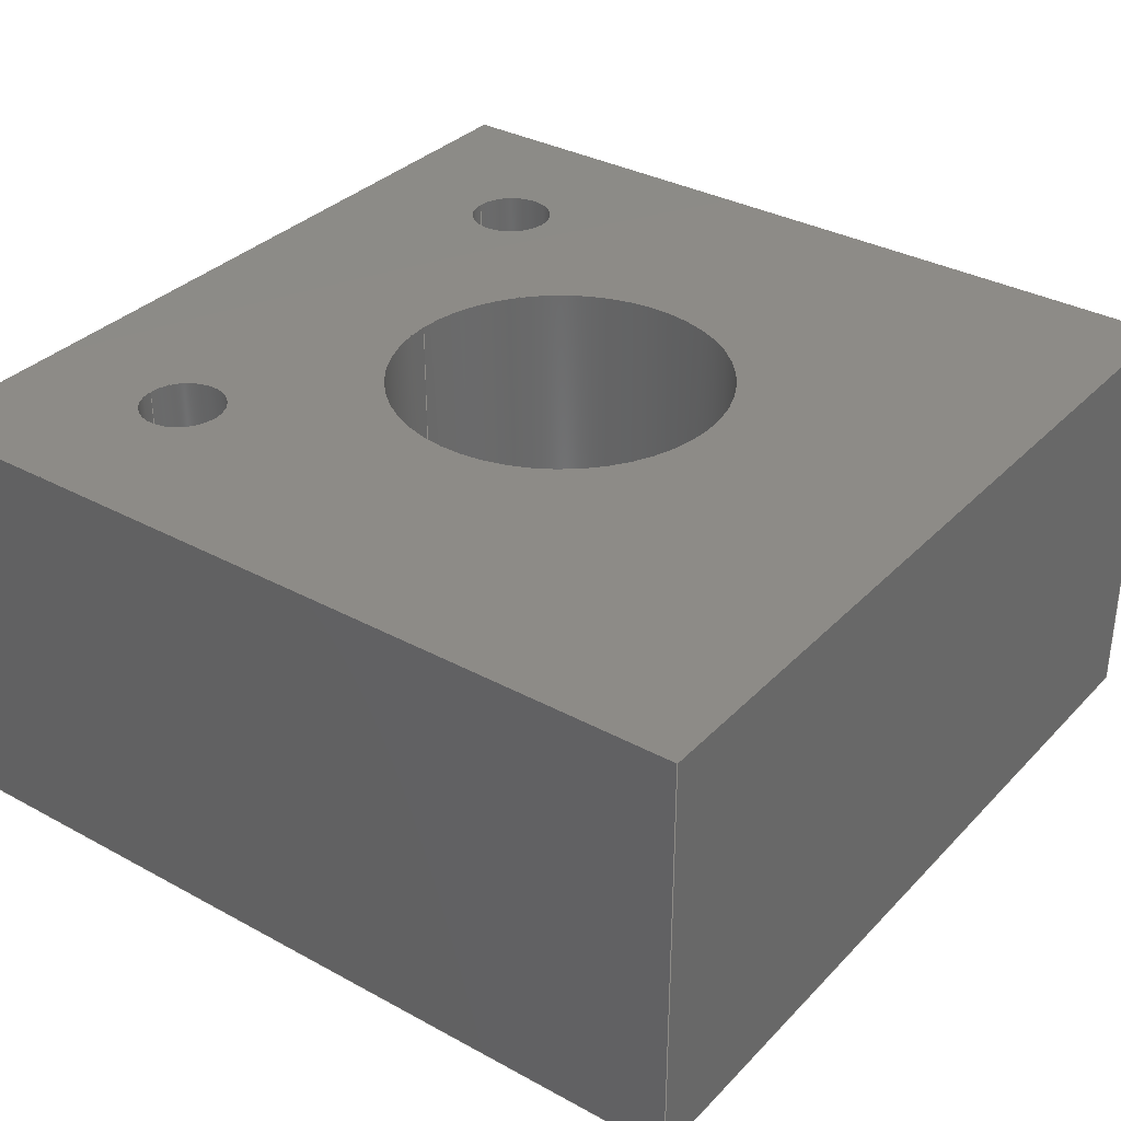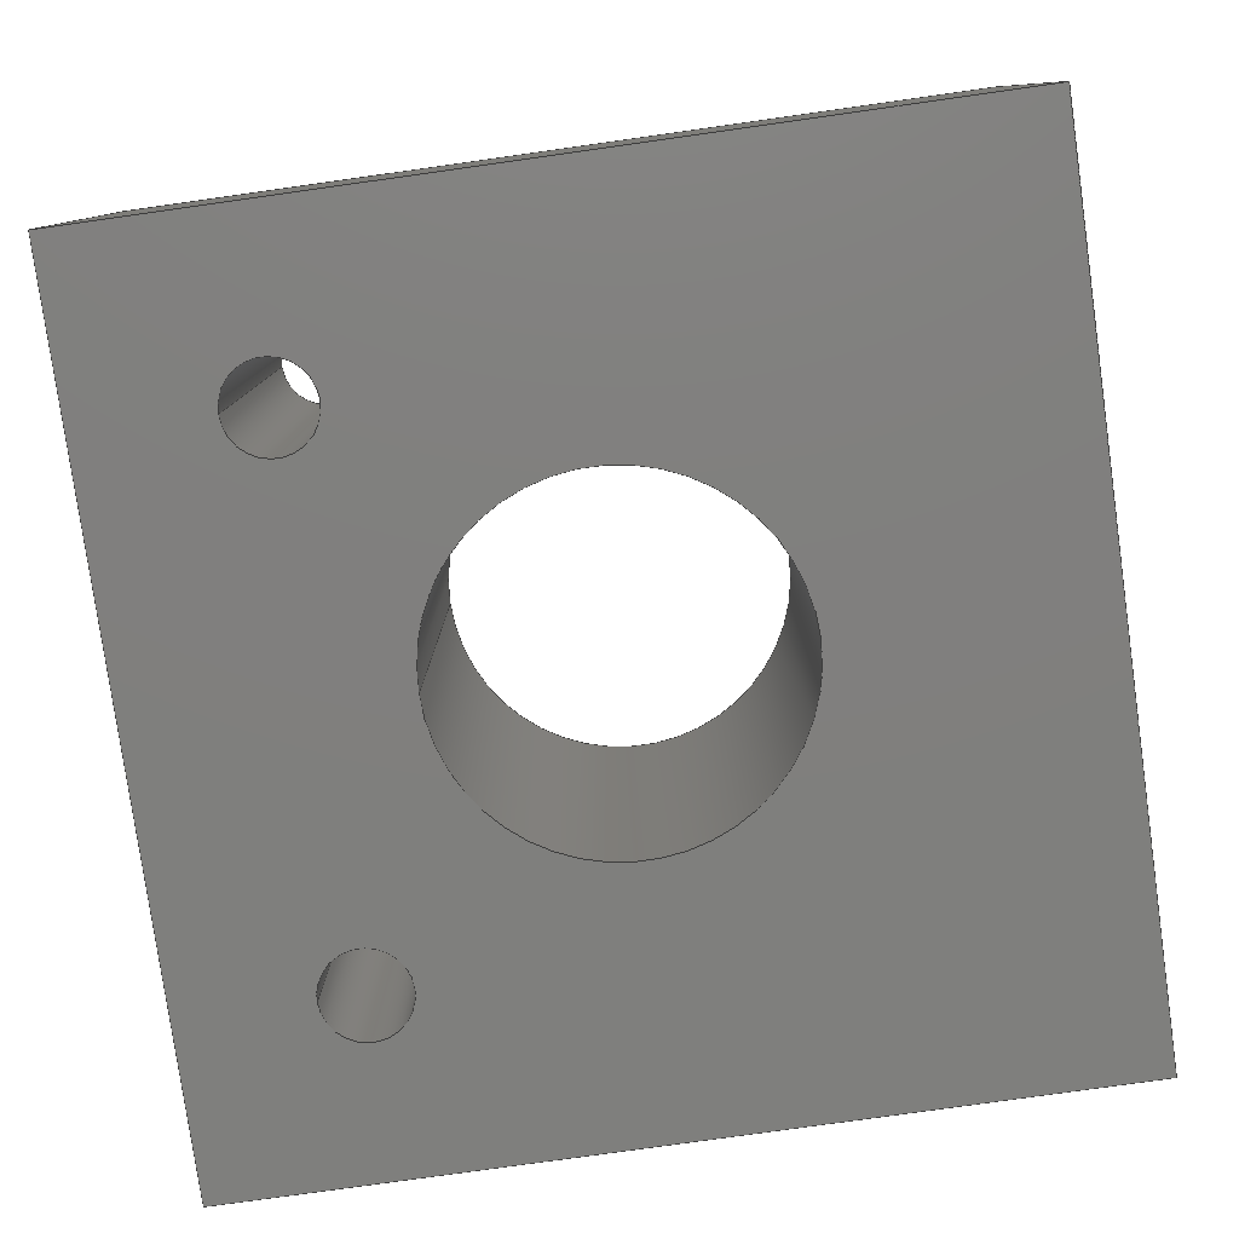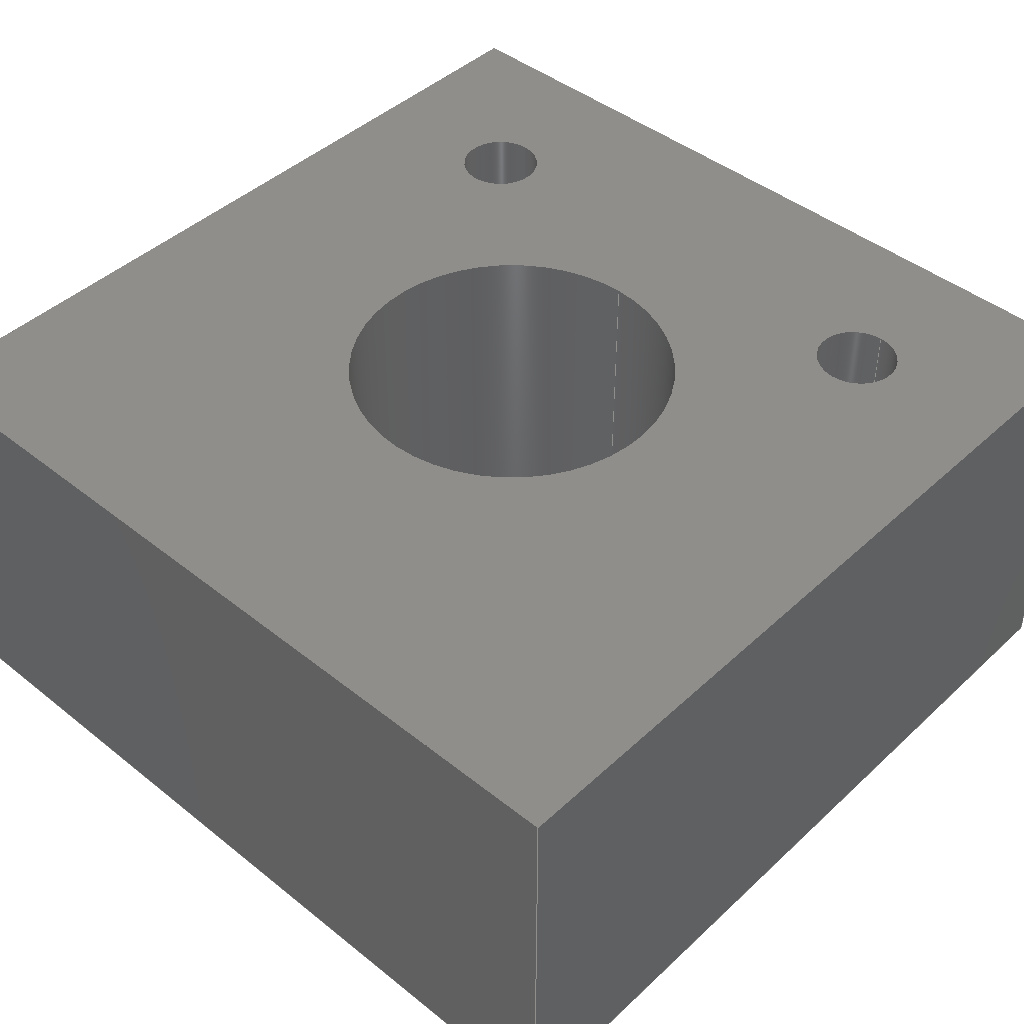
<metadata>
{"format":"step","ext":"stp","renderer":"f3d","projection":"perspective","resolution":1024,"background":"white","views":[{"elev":33.8,"azim":36.5,"up":"+Z"},{"elev":-79.4,"azim":8.0,"up":"+Z"},{"elev":44.3,"azim":132.9,"up":"+Z"}]}
</metadata>
<code>
ISO-10303-21;
DATA;
#1=(NAMED_UNIT(*)PLANE_ANGLE_UNIT()SI_UNIT($,.RADIAN.));
#2=PLANE_ANGLE_MEASURE_WITH_UNIT(PLANE_ANGLE_MEASURE(0.01745),#1);
#3=(CONVERSION_BASED_UNIT('DEGREE',#2)NAMED_UNIT(#4)PLANE_ANGLE_UNIT());
#4=DIMENSIONAL_EXPONENTS(0,0,0,0,0,0,0);
#5=(NAMED_UNIT(*)SI_UNIT($,.STERADIAN.)SOLID_ANGLE_UNIT());
#6=(LENGTH_UNIT()NAMED_UNIT(*)SI_UNIT(.MILLI.,.METRE.));
#7=UNCERTAINTY_MEASURE_WITH_UNIT(LENGTH_MEASURE(0.001),#6,'DISTANCE_ACCURACY_VALUE','Maximum Tolerance applied to model');
#8=(GEOMETRIC_REPRESENTATION_CONTEXT(3)GLOBAL_UNCERTAINTY_ASSIGNED_CONTEXT((#7))GLOBAL_UNIT_ASSIGNED_CONTEXT((#6,#3,#5))REPRESENTATION_CONTEXT('','Valor predeterminado'));
#9=CARTESIAN_POINT('',(0,0,0));
#10=DIRECTION('',(0,0,1));
#11=DIRECTION('',(1,0,0));
#12=AXIS2_PLACEMENT_3D('',#9,#10,#11);
#13=CARTESIAN_POINT('',(0,0,50));
#14=DIRECTION('',(0,0,-1));
#15=DIRECTION('',(-1,0,0));
#16=AXIS2_PLACEMENT_3D('',#13,#14,#15);
#17=PLANE('',#16);
#18=CARTESIAN_POINT('',(2.013e-14,100,50));
#19=VERTEX_POINT('',#18);
#20=CARTESIAN_POINT('',(0,0,50));
#21=VERTEX_POINT('',#20);
#22=CARTESIAN_POINT('',(2.013e-14,100,50));
#23=DIRECTION('',(-2.013e-16,-1,0));
#24=VECTOR('',#23,100);
#25=LINE('',#22,#24);
#26=EDGE_CURVE('',#19,#21,#25,.T.);
#27=ORIENTED_EDGE('',*,*,#26,.T.);
#28=CARTESIAN_POINT('',(100,0,50));
#29=VERTEX_POINT('',#28);
#30=CARTESIAN_POINT('',(0,0,50));
#31=DIRECTION('',(1,0,0));
#32=VECTOR('',#31,100);
#33=LINE('',#30,#32);
#34=EDGE_CURVE('',#21,#29,#33,.T.);
#35=ORIENTED_EDGE('',*,*,#34,.T.);
#36=CARTESIAN_POINT('',(100,100,50));
#37=VERTEX_POINT('',#36);
#38=CARTESIAN_POINT('',(100,0,50));
#39=DIRECTION('',(-1.388e-16,1,0));
#40=VECTOR('',#39,100);
#41=LINE('',#38,#40);
#42=EDGE_CURVE('',#29,#37,#41,.T.);
#43=ORIENTED_EDGE('',*,*,#42,.T.);
#44=CARTESIAN_POINT('',(100,100,50));
#45=DIRECTION('',(-1,0,0));
#46=VECTOR('',#45,100);
#47=LINE('',#44,#46);
#48=EDGE_CURVE('',#37,#19,#47,.T.);
#49=ORIENTED_EDGE('',*,*,#48,.T.);
#50=EDGE_LOOP('',(#27,#35,#43,#49));
#51=FACE_BOUND('',#50,.T.);
#52=CARTESIAN_POINT('',(15,80,50));
#53=VERTEX_POINT('',#52);
#54=CARTESIAN_POINT('',(25,80,50));
#55=VERTEX_POINT('',#54);
#56=CARTESIAN_POINT('',(20,80,50));
#57=DIRECTION('',(0,0,1));
#58=DIRECTION('',(1,0,-0));
#59=AXIS2_PLACEMENT_3D('',#56,#57,#58);
#60=CIRCLE('',#59,5);
#61=EDGE_CURVE('',#53,#55,#60,.T.);
#62=ORIENTED_EDGE('',*,*,#61,.F.);
#63=CARTESIAN_POINT('',(20,80,50));
#64=DIRECTION('',(0,0,1));
#65=DIRECTION('',(1,0,-0));
#66=AXIS2_PLACEMENT_3D('',#63,#64,#65);
#67=CIRCLE('',#66,5);
#68=EDGE_CURVE('',#55,#53,#67,.T.);
#69=ORIENTED_EDGE('',*,*,#68,.F.);
#70=EDGE_LOOP('',(#62,#69));
#71=FACE_BOUND('',#70,.T.);
#72=CARTESIAN_POINT('',(15,20,50));
#73=VERTEX_POINT('',#72);
#74=CARTESIAN_POINT('',(25,20,50));
#75=VERTEX_POINT('',#74);
#76=CARTESIAN_POINT('',(20,20,50));
#77=DIRECTION('',(0,0,1));
#78=DIRECTION('',(1,0,-0));
#79=AXIS2_PLACEMENT_3D('',#76,#77,#78);
#80=CIRCLE('',#79,5);
#81=EDGE_CURVE('',#73,#75,#80,.T.);
#82=ORIENTED_EDGE('',*,*,#81,.F.);
#83=CARTESIAN_POINT('',(20,20,50));
#84=DIRECTION('',(0,0,1));
#85=DIRECTION('',(1,0,-0));
#86=AXIS2_PLACEMENT_3D('',#83,#84,#85);
#87=CIRCLE('',#86,5);
#88=EDGE_CURVE('',#75,#73,#87,.T.);
#89=ORIENTED_EDGE('',*,*,#88,.F.);
#90=EDGE_LOOP('',(#82,#89));
#91=FACE_BOUND('',#90,.T.);
#92=CARTESIAN_POINT('',(30,50,50));
#93=VERTEX_POINT('',#92);
#94=CARTESIAN_POINT('',(70,50,50));
#95=VERTEX_POINT('',#94);
#96=CARTESIAN_POINT('',(50,50,50));
#97=DIRECTION('',(0,0,1));
#98=DIRECTION('',(1,0,-0));
#99=AXIS2_PLACEMENT_3D('',#96,#97,#98);
#100=CIRCLE('',#99,20);
#101=EDGE_CURVE('',#93,#95,#100,.T.);
#102=ORIENTED_EDGE('',*,*,#101,.F.);
#103=CARTESIAN_POINT('',(50,50,50));
#104=DIRECTION('',(0,0,1));
#105=DIRECTION('',(1,0,-0));
#106=AXIS2_PLACEMENT_3D('',#103,#104,#105);
#107=CIRCLE('',#106,20);
#108=EDGE_CURVE('',#95,#93,#107,.T.);
#109=ORIENTED_EDGE('',*,*,#108,.F.);
#110=EDGE_LOOP('',(#102,#109));
#111=FACE_BOUND('',#110,.T.);
#112=ADVANCED_FACE('',(#51,#71,#91,#111),#17,.F.);
#113=CARTESIAN_POINT('',(100,100,50));
#114=DIRECTION('',(-1,-1.388e-16,0));
#115=DIRECTION('',(1.388e-16,-1,0));
#116=AXIS2_PLACEMENT_3D('',#113,#114,#115);
#117=PLANE('',#116);
#118=CARTESIAN_POINT('',(100,0,0));
#119=VERTEX_POINT('',#118);
#120=CARTESIAN_POINT('',(100,100,0));
#121=VERTEX_POINT('',#120);
#122=CARTESIAN_POINT('',(100,0,0));
#123=DIRECTION('',(-1.388e-16,1,0));
#124=VECTOR('',#123,100);
#125=LINE('',#122,#124);
#126=EDGE_CURVE('',#119,#121,#125,.T.);
#127=ORIENTED_EDGE('',*,*,#126,.T.);
#128=CARTESIAN_POINT('',(100,100,50));
#129=DIRECTION('',(0,0,-1));
#130=VECTOR('',#129,50);
#131=LINE('',#128,#130);
#132=EDGE_CURVE('',#37,#121,#131,.T.);
#133=ORIENTED_EDGE('',*,*,#132,.F.);
#134=ORIENTED_EDGE('',*,*,#42,.F.);
#135=CARTESIAN_POINT('',(100,0,50));
#136=DIRECTION('',(0,0,-1));
#137=VECTOR('',#136,50);
#138=LINE('',#135,#137);
#139=EDGE_CURVE('',#29,#119,#138,.T.);
#140=ORIENTED_EDGE('',*,*,#139,.T.);
#141=EDGE_LOOP('',(#127,#133,#134,#140));
#142=FACE_BOUND('',#141,.T.);
#143=ADVANCED_FACE('',(#142),#117,.F.);
#144=CARTESIAN_POINT('',(100,0,50));
#145=DIRECTION('',(0,1,0));
#146=DIRECTION('',(0,-0,1));
#147=AXIS2_PLACEMENT_3D('',#144,#145,#146);
#148=PLANE('',#147);
#149=CARTESIAN_POINT('',(0,0,0));
#150=VERTEX_POINT('',#149);
#151=CARTESIAN_POINT('',(0,0,0));
#152=DIRECTION('',(1,0,0));
#153=VECTOR('',#152,100);
#154=LINE('',#151,#153);
#155=EDGE_CURVE('',#150,#119,#154,.T.);
#156=ORIENTED_EDGE('',*,*,#155,.T.);
#157=ORIENTED_EDGE('',*,*,#139,.F.);
#158=ORIENTED_EDGE('',*,*,#34,.F.);
#159=CARTESIAN_POINT('',(0,0,50));
#160=DIRECTION('',(0,0,-1));
#161=VECTOR('',#160,50);
#162=LINE('',#159,#161);
#163=EDGE_CURVE('',#21,#150,#162,.T.);
#164=ORIENTED_EDGE('',*,*,#163,.T.);
#165=EDGE_LOOP('',(#156,#157,#158,#164));
#166=FACE_BOUND('',#165,.T.);
#167=ADVANCED_FACE('',(#166),#148,.F.);
#168=CARTESIAN_POINT('',(0,0,0));
#169=DIRECTION('',(0,0,-1));
#170=DIRECTION('',(-1,0,0));
#171=AXIS2_PLACEMENT_3D('',#168,#169,#170);
#172=PLANE('',#171);
#173=CARTESIAN_POINT('',(25,20,0));
#174=VERTEX_POINT('',#173);
#175=CARTESIAN_POINT('',(15,20,0));
#176=VERTEX_POINT('',#175);
#177=CARTESIAN_POINT('',(20,20,0));
#178=DIRECTION('',(0,0,1));
#179=DIRECTION('',(1,0,-0));
#180=AXIS2_PLACEMENT_3D('',#177,#178,#179);
#181=CIRCLE('',#180,5);
#182=EDGE_CURVE('',#174,#176,#181,.T.);
#183=ORIENTED_EDGE('',*,*,#182,.T.);
#184=CARTESIAN_POINT('',(20,20,0));
#185=DIRECTION('',(0,0,1));
#186=DIRECTION('',(1,0,-0));
#187=AXIS2_PLACEMENT_3D('',#184,#185,#186);
#188=CIRCLE('',#187,5);
#189=EDGE_CURVE('',#176,#174,#188,.T.);
#190=ORIENTED_EDGE('',*,*,#189,.T.);
#191=EDGE_LOOP('',(#183,#190));
#192=FACE_BOUND('',#191,.T.);
#193=CARTESIAN_POINT('',(2.013e-14,100,0));
#194=VERTEX_POINT('',#193);
#195=CARTESIAN_POINT('',(2.013e-14,100,0));
#196=DIRECTION('',(-2.013e-16,-1,0));
#197=VECTOR('',#196,100);
#198=LINE('',#195,#197);
#199=EDGE_CURVE('',#194,#150,#198,.T.);
#200=ORIENTED_EDGE('',*,*,#199,.F.);
#201=CARTESIAN_POINT('',(100,100,0));
#202=DIRECTION('',(-1,0,0));
#203=VECTOR('',#202,100);
#204=LINE('',#201,#203);
#205=EDGE_CURVE('',#121,#194,#204,.T.);
#206=ORIENTED_EDGE('',*,*,#205,.F.);
#207=ORIENTED_EDGE('',*,*,#126,.F.);
#208=ORIENTED_EDGE('',*,*,#155,.F.);
#209=EDGE_LOOP('',(#200,#206,#207,#208));
#210=FACE_BOUND('',#209,.T.);
#211=CARTESIAN_POINT('',(25,80,0));
#212=VERTEX_POINT('',#211);
#213=CARTESIAN_POINT('',(15,80,0));
#214=VERTEX_POINT('',#213);
#215=CARTESIAN_POINT('',(20,80,0));
#216=DIRECTION('',(0,0,1));
#217=DIRECTION('',(1,0,-0));
#218=AXIS2_PLACEMENT_3D('',#215,#216,#217);
#219=CIRCLE('',#218,5);
#220=EDGE_CURVE('',#212,#214,#219,.T.);
#221=ORIENTED_EDGE('',*,*,#220,.T.);
#222=CARTESIAN_POINT('',(20,80,0));
#223=DIRECTION('',(0,0,1));
#224=DIRECTION('',(1,0,-0));
#225=AXIS2_PLACEMENT_3D('',#222,#223,#224);
#226=CIRCLE('',#225,5);
#227=EDGE_CURVE('',#214,#212,#226,.T.);
#228=ORIENTED_EDGE('',*,*,#227,.T.);
#229=EDGE_LOOP('',(#221,#228));
#230=FACE_BOUND('',#229,.T.);
#231=CARTESIAN_POINT('',(70,50,0));
#232=VERTEX_POINT('',#231);
#233=CARTESIAN_POINT('',(30,50,0));
#234=VERTEX_POINT('',#233);
#235=CARTESIAN_POINT('',(50,50,0));
#236=DIRECTION('',(0,0,1));
#237=DIRECTION('',(1,0,-0));
#238=AXIS2_PLACEMENT_3D('',#235,#236,#237);
#239=CIRCLE('',#238,20);
#240=EDGE_CURVE('',#232,#234,#239,.T.);
#241=ORIENTED_EDGE('',*,*,#240,.T.);
#242=CARTESIAN_POINT('',(50,50,0));
#243=DIRECTION('',(0,0,1));
#244=DIRECTION('',(1,0,-0));
#245=AXIS2_PLACEMENT_3D('',#242,#243,#244);
#246=CIRCLE('',#245,20);
#247=EDGE_CURVE('',#234,#232,#246,.T.);
#248=ORIENTED_EDGE('',*,*,#247,.T.);
#249=EDGE_LOOP('',(#241,#248));
#250=FACE_BOUND('',#249,.T.);
#251=ADVANCED_FACE('',(#192,#210,#230,#250),#172,.T.);
#252=CARTESIAN_POINT('',(2.013e-14,100,50));
#253=DIRECTION('',(1,-2.013e-16,0));
#254=DIRECTION('',(2.013e-16,1,0));
#255=AXIS2_PLACEMENT_3D('',#252,#253,#254);
#256=PLANE('',#255);
#257=ORIENTED_EDGE('',*,*,#199,.T.);
#258=ORIENTED_EDGE('',*,*,#163,.F.);
#259=ORIENTED_EDGE('',*,*,#26,.F.);
#260=CARTESIAN_POINT('',(2.013e-14,100,50));
#261=DIRECTION('',(0,0,-1));
#262=VECTOR('',#261,50);
#263=LINE('',#260,#262);
#264=EDGE_CURVE('',#19,#194,#263,.T.);
#265=ORIENTED_EDGE('',*,*,#264,.T.);
#266=EDGE_LOOP('',(#257,#258,#259,#265));
#267=FACE_BOUND('',#266,.T.);
#268=ADVANCED_FACE('',(#267),#256,.F.);
#269=CARTESIAN_POINT('',(20,20,50));
#270=DIRECTION('',(0,0,-1));
#271=DIRECTION('',(-1,0,0));
#272=AXIS2_PLACEMENT_3D('',#269,#270,#271);
#273=CYLINDRICAL_SURFACE('',#272,5);
#274=CARTESIAN_POINT('',(15,20,0));
#275=DIRECTION('',(-0,-0,1));
#276=VECTOR('',#275,50);
#277=LINE('',#274,#276);
#278=EDGE_CURVE('',#176,#73,#277,.T.);
#279=ORIENTED_EDGE('',*,*,#278,.F.);
#280=ORIENTED_EDGE('',*,*,#182,.F.);
#281=ORIENTED_EDGE('',*,*,#189,.F.);
#282=ORIENTED_EDGE('',*,*,#278,.T.);
#283=ORIENTED_EDGE('',*,*,#81,.T.);
#284=ORIENTED_EDGE('',*,*,#88,.T.);
#285=EDGE_LOOP('',(#279,#280,#281,#282,#283,#284));
#286=FACE_BOUND('',#285,.T.);
#287=ADVANCED_FACE('',(#286),#273,.F.);
#288=CARTESIAN_POINT('',(50,50,50));
#289=DIRECTION('',(0,0,-1));
#290=DIRECTION('',(-1,0,0));
#291=AXIS2_PLACEMENT_3D('',#288,#289,#290);
#292=CYLINDRICAL_SURFACE('',#291,20);
#293=CARTESIAN_POINT('',(30,50,0));
#294=DIRECTION('',(-0,-0,1));
#295=VECTOR('',#294,50);
#296=LINE('',#293,#295);
#297=EDGE_CURVE('',#234,#93,#296,.T.);
#298=ORIENTED_EDGE('',*,*,#297,.F.);
#299=ORIENTED_EDGE('',*,*,#240,.F.);
#300=ORIENTED_EDGE('',*,*,#247,.F.);
#301=ORIENTED_EDGE('',*,*,#297,.T.);
#302=ORIENTED_EDGE('',*,*,#101,.T.);
#303=ORIENTED_EDGE('',*,*,#108,.T.);
#304=EDGE_LOOP('',(#298,#299,#300,#301,#302,#303));
#305=FACE_BOUND('',#304,.T.);
#306=ADVANCED_FACE('',(#305),#292,.F.);
#307=CARTESIAN_POINT('',(20,80,50));
#308=DIRECTION('',(0,0,-1));
#309=DIRECTION('',(-1,0,0));
#310=AXIS2_PLACEMENT_3D('',#307,#308,#309);
#311=CYLINDRICAL_SURFACE('',#310,5);
#312=CARTESIAN_POINT('',(15,80,0));
#313=DIRECTION('',(-0,-0,1));
#314=VECTOR('',#313,50);
#315=LINE('',#312,#314);
#316=EDGE_CURVE('',#214,#53,#315,.T.);
#317=ORIENTED_EDGE('',*,*,#316,.F.);
#318=ORIENTED_EDGE('',*,*,#220,.F.);
#319=ORIENTED_EDGE('',*,*,#227,.F.);
#320=ORIENTED_EDGE('',*,*,#316,.T.);
#321=ORIENTED_EDGE('',*,*,#61,.T.);
#322=ORIENTED_EDGE('',*,*,#68,.T.);
#323=EDGE_LOOP('',(#317,#318,#319,#320,#321,#322));
#324=FACE_BOUND('',#323,.T.);
#325=ADVANCED_FACE('',(#324),#311,.F.);
#326=CARTESIAN_POINT('',(100,100,50));
#327=DIRECTION('',(0,-1,0));
#328=DIRECTION('',(0,0,-1));
#329=AXIS2_PLACEMENT_3D('',#326,#327,#328);
#330=PLANE('',#329);
#331=ORIENTED_EDGE('',*,*,#205,.T.);
#332=ORIENTED_EDGE('',*,*,#264,.F.);
#333=ORIENTED_EDGE('',*,*,#48,.F.);
#334=ORIENTED_EDGE('',*,*,#132,.T.);
#335=EDGE_LOOP('',(#331,#332,#333,#334));
#336=FACE_BOUND('',#335,.T.);
#337=ADVANCED_FACE('',(#336),#330,.F.);
#338=CLOSED_SHELL('',(#112,#143,#167,#251,#268,#287,#306,#325,#337));
#339=MANIFOLD_SOLID_BREP('Ressalto-extrus\S\co1',#338);
#340=PRESENTATION_STYLE_ASSIGNMENT((NULL_STYLE(.NULL.)));
#341=STYLED_ITEM('',(#340),#339);
#342=SHAPE_REPRESENTATION('Valor predeterminado',(#12),#8);
#343=ADVANCED_BREP_SHAPE_REPRESENTATION('Valor predeterminado',(#339),#8);
#344=SHAPE_REPRESENTATION_RELATIONSHIP('','',#342,#343);
#345=CARTESIAN_POINT('',(0,0,0));
#346=DIRECTION('',(0,0,1));
#347=DIRECTION('',(1,0,0));
#348=AXIS2_PLACEMENT_3D('',#345,#346,#347);
#349=MAPPED_ITEM('',#350,#348);
#350=REPRESENTATION_MAP(#348,#342);
#351=APPLICATION_CONTEXT('Managed model based 3d engineering');
#352=APPLICATION_PROTOCOL_DEFINITION('international standard','ap242_managed_model_based_3d_engineering',2013,#351);
#353=PRODUCT_CONTEXT('',#351,'mechanical');
#354=PRODUCT_DEFINITION_CONTEXT('part definition',#351,'design');
#355=PRODUCT('Valor predeterminado','Valor predeterminado','',(#353));
#356=PRODUCT_RELATED_PRODUCT_CATEGORY('part','',(#355));
#357=PRODUCT_DEFINITION_FORMATION_WITH_SPECIFIED_SOURCE('','',#355,.NOT_KNOWN.);
#358=PRODUCT_DEFINITION('design','',#357,#354);
#359=PRODUCT_DEFINITION_SHAPE('','',#358);
#360=SHAPE_DEFINITION_REPRESENTATION(#359,#342);
#361=DRAUGHTING_MODEL('',(#349),#8);
#362=CARTESIAN_POINT('',(50,50,25));
#363=DIRECTION('',(-0.06339,-0.1575,0.9855));
#364=DIRECTION('',(0.1215,-0.9813,-0.1491));
#365=AXIS2_PLACEMENT_3D('Vista de modelo atual',#362,#363,#364);
#366=CARTESIAN_POINT('',(-207.7,-97.61,520.8));
#367=DIRECTION('',(-0.06339,-0.1575,0.9855));
#368=DIRECTION('',(0.1215,-0.9813,-0.1491));
#369=AXIS2_PLACEMENT_3D('Vista de modelo atual',#366,#367,#368);
#370=CARTESIAN_POINT('Vista de modelo atual',(28.66,-32.83,525));
#371=PLANAR_BOX('',330.2,330.2,#369);
#372=VIEW_VOLUME(.PARALLEL.,#370,507.2,0,.F.,0,.F.,.F.,#371);
#373=CAMERA_MODEL_D3('Vista de modelo atual',#365,#372);
#374=DRAUGHTING_MODEL('Vista de modelo atual',(#373),#8);
#375=MECHANICAL_DESIGN_AND_DRAUGHTING_RELATIONSHIP('Vista de modelo atual','',#374,#361);
#376=MECHANICAL_DESIGN_GEOMETRIC_PRESENTATION_REPRESENTATION('',(#341),#8);
ENDSEC;
END-ISO-10303-21;

</code>
